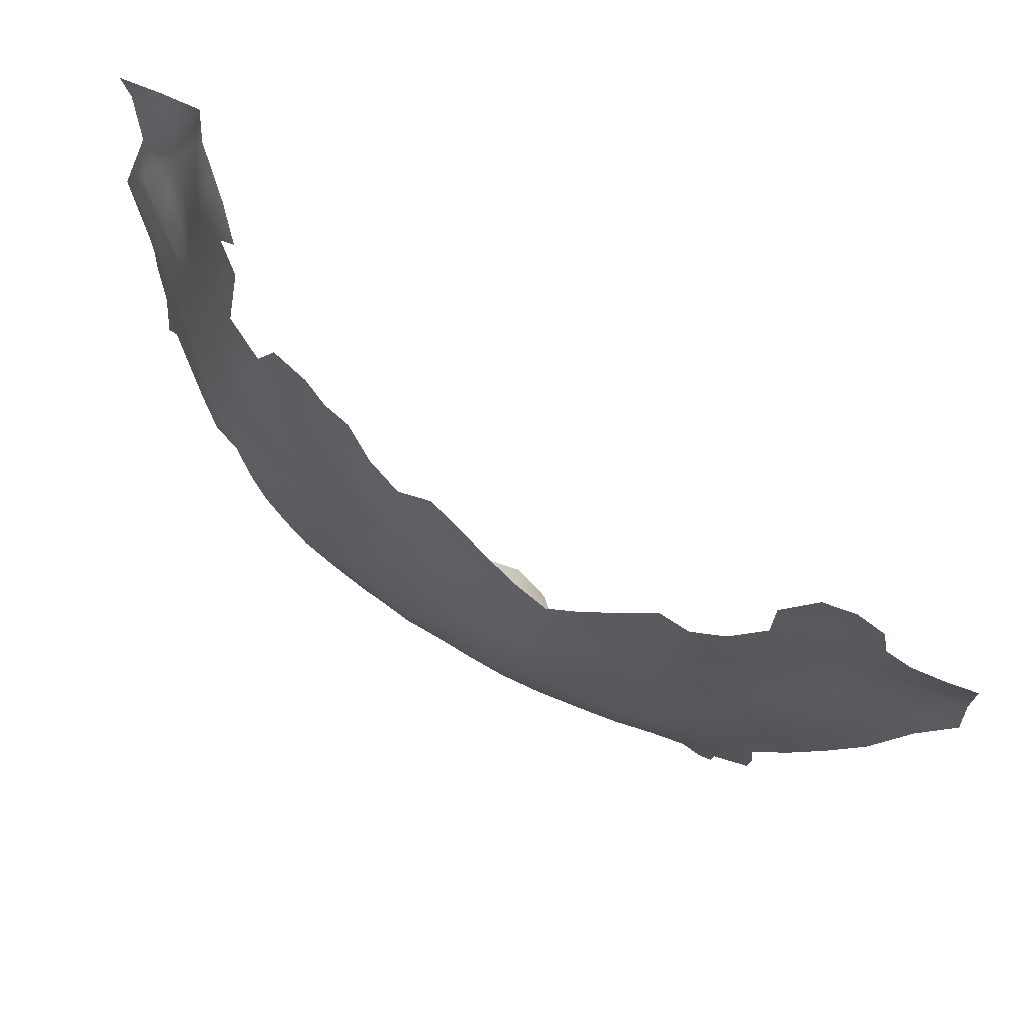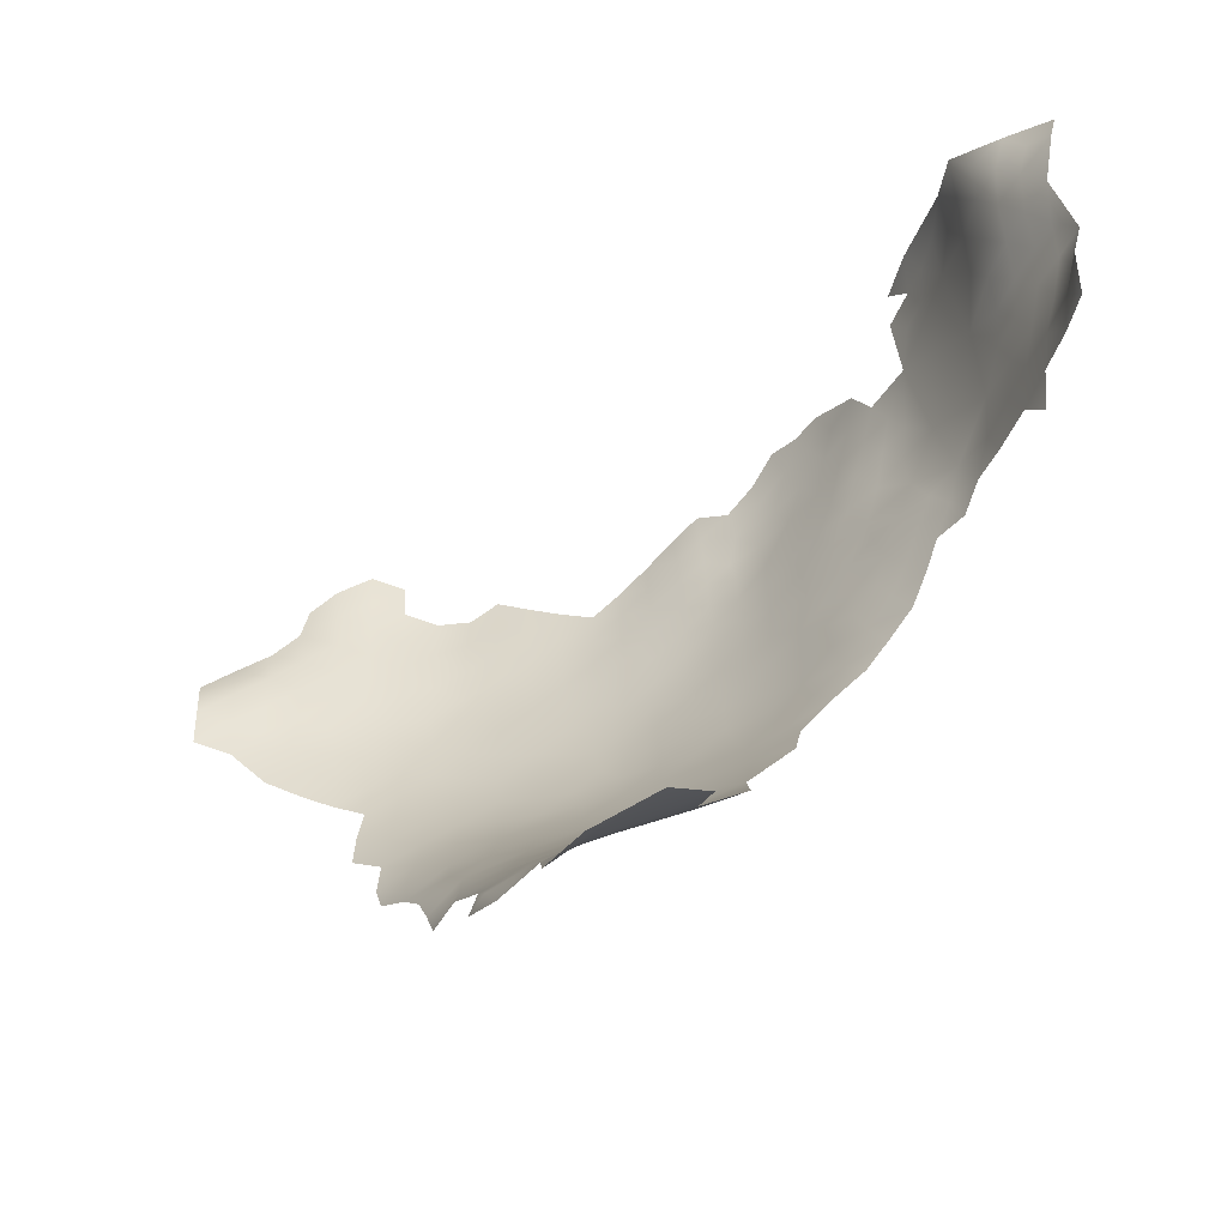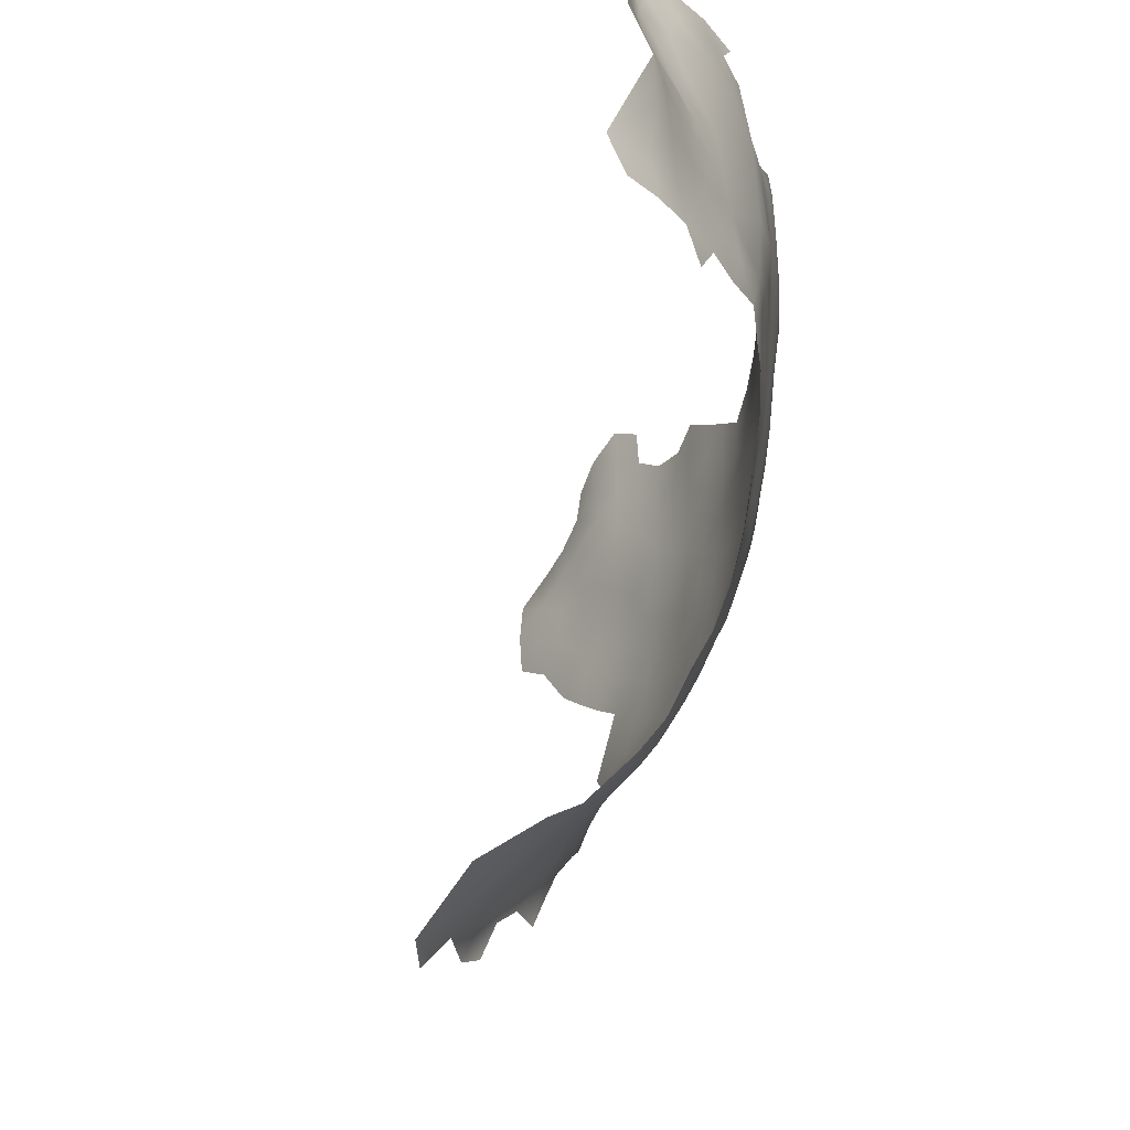
<metadata>
{"format":"obj","ext":"obj","renderer":"f3d","projection":"perspective","resolution":1024,"background":"white","views":[{"elev":-28.3,"azim":176.0,"up":"+Z"},{"elev":41.4,"azim":-2.0,"up":"+Z"},{"elev":-30.9,"azim":48.0,"up":"+Y"}]}
</metadata>
<code>
v 140.6 896.3 186.1
v 141.3 892.3 188.4
v 140.9 901.3 184.5
v 144.5 899 187.1
v 143.8 894.5 189.2
v 147 878.4 199.9
v 138 908.6 181.1
v 137.8 904.1 182.3
v 143.8 889.9 191.5
v 150.6 871 209.7
v 151.4 875 208.3
v 152.1 871.4 212.2
v 119.5 931.6 178.1
v 119.4 927.3 177.7
v 119.5 936 177.6
v 123.4 934 178.4
v 123.2 929.6 178.1
v 123.7 925 177.8
v 127.1 931.9 178.4
v 126.9 928 178.1
v 127.3 936.4 178.4
v 130.9 934.2 178.6
v 130.8 929.8 178.4
v 130.2 925.2 178.2
v 134.4 931.9 179
v 134.4 927.6 178.6
v 123.5 939 177.4
v 130.8 938.5 178.8
v 127.3 940.5 178.2
v 130.3 943.2 178.6
v 134.5 940.8 179.3
v 134.5 936.4 179.2
v 138.3 938.7 179.4
v 138.3 934.3 179.4
v 134.7 945.3 179.3
v 138.4 943.2 179.3
v 138.4 947.6 179.5
v 142.2 945.6 179.3
v 142.1 940.9 179.4
v 131.3 947 178.6
v 134.4 949.5 179.4
v 138.3 951.8 179.5
v 146 943.2 179.7
v 145.5 937.9 179.9
v 141.9 936.2 179.6
v 141.5 906.6 182.9
v 142.1 949.7 179.5
v 149.1 878.4 203.7
v 146.3 882.2 197.7
v 149.5 882.6 200.6
v 131.6 917.3 178.8
v 127.7 920.1 178.3
v 131.9 921.6 178.6
v 135.4 919.6 179
v 135.1 915 179.5
v 139.1 917.5 179.7
v 138.6 913 180.3
v 144.9 903.9 184.9
v 148.9 906.6 185
v 148.6 901.8 187.2
v 148.9 911.1 183.5
v 152.8 909.4 185.2
v 152.7 904.9 187
v 152.9 914 183.9
v 149.3 915.8 182.3
v 152.9 918.5 183.2
v 156.5 916.7 184.8
v 156.4 912.2 185.8
v 156.4 907.5 187.4
v 156.4 921.1 183.9
v 152.7 923.1 182.4
v 156.4 925.6 183.1
v 159.9 923.5 184.6
v 159.9 919.2 185.4
v 160 915 186.4
v 156.7 903.3 189.3
v 152.9 899.6 190
v 149.3 920.4 181.6
v 145.6 913.2 181.9
v 145.7 917.6 181.1
v 145.7 922.4 180.5
v 149.3 925.1 181.1
v 159.9 910.5 187.7
v 141.8 911 181.6
v 145.2 908.5 183.3
v 138.1 929.9 179.1
v 138.1 925.7 178.9
v 141.7 931.6 179.7
v 141.3 927.7 179.5
v 159.9 927.9 184
v 156.4 929.9 182.5
v 159.9 932.2 183.5
v 156.3 934.1 182.3
v 159.8 936.4 183.3
v 156.3 938.5 182.2
v 159.9 940.8 183
v 163.3 938.7 184.3
v 163.3 934.5 184.5
v 163.2 930.3 185.2
v 163.2 926.2 185.7
v 166.4 932.7 186.6
v 166.4 928.5 187.1
v 166.4 936.9 186.1
v 169.6 935 188.3
v 169.6 930.9 188.7
v 156.3 942.8 182.1
v 166.5 940.9 185.8
v 169.5 939 188
v 152.6 940.6 181.3
v 152.7 945.1 181
v 163.1 922 186.1
v 166.4 924.4 187.5
v 172.8 928.9 190.7
v 172.7 924.7 191.1
v 169.6 926.5 189.1
v 169.5 922.3 189.6
v 169.4 918.1 190.2
v 166.3 920.1 188
v 172.6 920.3 191.7
v 172.8 933 190.4
v 172.7 936.9 190.4
v 175.6 934.7 192.4
v 175.6 930.8 192.5
v 175.7 927 192.9
v 175.6 922.7 193.5
v 178.6 929.2 194.8
v 178.5 925.1 195.3
v 178.6 933 194.3
v 175.1 946.5 191.8
v 181.3 946.7 196
v 183.4 949.1 198.5
v 185.9 948.3 201.2
v 184.5 944.9 199.4
v 178.4 944.3 193.9
v 181.9 943.2 196.6
v 178.9 940.2 194.1
v 175.4 942.4 192
v 169.2 913.7 191.4
v 166.1 915.8 188.9
v 172.5 916.2 192.6
v 152.7 936.3 181.4
v 181.3 927.4 197.7
v 181.4 923.2 198.3
v 181.6 931.8 197.3
v 183.8 929.5 200
v 185.3 932.9 201.2
v 184.3 936.4 199.3
v 181.2 936.3 196
v 183.1 940.1 197.8
v 185.9 940.4 200.9
v 187.1 936.8 202.5
v 189.4 937.9 205.4
v 188.3 941.4 203.8
v 190.7 941.8 207
v 193 942 210.2
v 191.3 945.2 209
v 191.9 938.2 208.6
v 190.6 934.1 207.2
v 188.2 933.2 204.4
v 186.5 929.3 203.2
v 189.4 929.3 206.3
v 187.5 925.3 204.9
v 184.5 925.8 201.3
v 192.4 929.7 209.2
v 190.9 925.1 208.3
v 178.1 936.2 193.7
v 184.7 921 202.4
v 193.4 934.4 210.1
v 186 917.3 204.3
v 185.7 913.1 205
v 183.5 915.6 202
v 188.6 920.2 206.5
v 188.5 915.6 207.1
v 191.1 921.4 209.1
v 193.5 921.7 211.8
v 191.9 917.9 210.2
v 195 917.9 213.7
v 193.5 914.2 212.3
v 190.7 913.9 209.7
v 196.4 921.2 214.8
v 197.8 917.8 216.7
v 196.3 914.2 215.3
v 191.8 910.5 211.1
v 194.8 910.3 214.1
v 198.8 914 218.2
v 195.2 925.7 212.8
v 200.3 917.1 220.1
v 188.3 911.3 208
v 199.2 922.1 218
v 185.9 908.8 206.2
v 183.1 910.8 202.6
v 190.6 903.4 211.7
v 193.2 906.3 213.4
v 189.2 944.8 205.2
v 187.1 944.7 202.4
v 187.9 948.5 203.9
v 189.2 907.4 209.7
v 175.5 938.5 192.1
v 195.6 934.9 212.9
v 194.3 938 211.7
v 197.8 930.6 216
v 195 930.9 211.6
v 162.9 917.6 187
v 201.4 920.3 222.7
v 169.5 943 187.6
v 152.8 927.7 181.7
v 149 929.8 180.6
v 152.7 932 181.4
v 172.3 944.7 189.8
v 178.4 920.7 196
v 181.1 918.7 199
v 166 911.3 190.1
v 162.9 913.4 188
v 172.7 940.8 190.4
v 185 898.7 208.6
v 188.3 900.7 210.4
v 149.1 934.4 180.5
v 175.4 918.3 194.3
v 175.7 914.4 195.3
v 172.5 911.9 194
v 172.4 907.5 195.5
v 169.1 909.3 192.7
v 175.8 910.2 196.6
v 175.6 905.8 198.2
v 178.4 912.8 197.9
v 179.3 908.9 199.7
v 186.7 903.8 208.3
v 178.4 916.4 197
v 182.9 906 203.8
v 145.3 932.4 180
v 145 927.5 180
v 142.7 919.9 180.1
v 142.6 915.4 180.8
v 138.9 921.8 179.3
v 134.8 923.7 178.7
v 142.4 924.2 179.7
v 145.4 886.1 195.3
v 149.6 887.1 197.5
v 179 904.7 201
v 172.2 902.8 197.4
v 176.1 901.9 200.2
v 169 904.7 194.5
v 168.9 900.3 196.6
v 165.3 901.5 193.9
v 165.2 897 196.5
v 161.2 898.2 194
v 161.2 902.5 191.4
v 165.2 906.1 191.6
v 202.9 920.5 226.9
v 201.8 925 224.2
v 202 916.5 224.4
v 204.4 920.5 231.2
v 203.7 924.5 229.1
v 203.9 916.6 228.8
v 165.2 892.7 199.2
v 160.8 893.8 196.8
v 169.3 896 199.2
v 148.1 890.6 194
v 147.9 895.3 190.7
v 152.2 893.2 194.2
v 160.4 906.2 189.5
v 155.6 872.5 214
v 156.1 877.4 209.8
v 149.1 938.9 180.3
v 160.8 888.7 200.9
v 159.9 882.5 206.3
v 154.8 885.7 201.3
v 165.6 885.5 205.4
v 155.9 890.8 197.3
v 203.1 928.3 227.6
v 203.2 931.4 229.9
v 204.5 928 231.3
v 202.6 934.9 231.5
v 204.6 931.7 233.3
v 204.1 935 235.5
v 206.3 931.7 237
v 206.2 928 235.3
v 202.4 938.7 233.5
v 180.8 914.2 199.7
v 156.7 895.7 194
v 203.6 938.8 237.5
v 202 942.4 235.7
v 201.2 942.7 231.1
v 200.7 946.2 233.5
v 201.8 945.7 237.5
v 203.8 942.6 239.1
v 204.9 946.4 240.3
v 206.5 942.8 241.6
v 205.6 939.1 240.7
v 208.5 940.7 244.1
v 209.5 944.7 243.5
v 205.7 935.4 238.8
v 149.7 943.1 180.1
v 173.2 895 202.3
v 173.1 890.9 204.7
v 169.4 891.9 201.9
v 173 899.3 199.7
v 176.9 898.3 202.7
v 177.3 893.8 205.6
v 180.2 901.8 203.3
v 183.5 901.9 206.2
v 181 898.3 205.6
v 201.5 938.5 229.5
v 201.3 934.1 225.4
v 200.3 946.8 229.1
v 205.1 912.9 231.7
v 205.4 916.4 233.7
v 206 920.3 235.3
v 206.8 916 238.3
v 207.1 924.2 237
v 207.3 920 239.8
v 205.3 924.3 233
v 180.8 890.9 209.9
v 176 882.9 212.5
v 171 878.8 214.8
v 171.4 883.8 209.5
v 165.7 879.8 211.5
v 176 887.7 208.8
v 181.7 895.3 207.8
v 207.6 931.9 239.9
v 207.5 935.3 242.4
v 209.7 928.5 241.5
v 208.4 924.3 240.1
v 207.4 919.2 245.1
v 163.2 909.2 189.5
v 157.5 899.9 191.4
v 200.2 949.8 235.7
v 153.3 880.7 204.8
v 208 928.1 238.5
v 165.5 888.9 202.3
v 170.1 887.7 205.3
v 207.7 915.5 243
v 167.7 870.8 225.2
v 164.9 874.5 217.1
v 199.7 944.7 224.9
v 199.2 949.8 226
v 199.6 950.7 230.8
v 198 946.2 220.4
v 196.8 946.1 217.4
v 195.4 949 215.7
v 195.5 952.7 216.8
v 197.1 949.5 219.5
v 196.1 942 214.9
v 198.3 949.2 222.8
v 196.9 952.9 221.9
v 157.1 864.6 222.4
v 153.2 868.7 214.2
v 157 868.7 218.7
v 160.7 865.3 225.9
v 161.3 869.1 221.5
v 160.6 876.5 212.7
v 159.8 872 217.2
v 172.1 875.2 220.2
f 236 89 231
f 137 198 214
f 122 166 128
f 214 198 121
f 154 156 155
f 194 153 195
f 137 134 136
f 131 132 133
f 103 107 108
f 292 281 289
f 198 137 136
f 253 272 312
f 278 273 303
f 107 205 108
f 122 121 198
f 122 120 121
f 87 235 26
f 97 107 103
f 288 286 287
f 144 126 128
f 75 74 203
f 199 168 200
f 124 113 123
f 123 128 126
f 123 122 128
f 92 94 98
f 273 274 271
f 157 154 155
f 105 120 113
f 126 124 123
f 147 150 151
f 194 156 154
f 338 342 344
f 157 200 168
f 166 122 198
f 287 286 285
f 202 199 201
f 342 345 344
f 145 142 144
f 182 178 177
f 152 154 157
f 174 175 176
f 180 189 181
f 154 153 194
f 154 152 153
f 203 213 75
f 123 113 120
f 123 120 122
f 180 181 177
f 151 159 146
f 79 233 80
f 126 127 124
f 228 279 225
f 148 149 147
f 162 161 165
f 323 329 322
f 102 112 100
f 102 100 99
f 173 169 172
f 150 147 149
f 182 177 181
f 143 127 142
f 335 338 344
f 101 104 105
f 116 119 117
f 114 113 124
f 147 151 146
f 26 23 25
f 196 194 195
f 112 111 100
f 98 99 92
f 273 275 274
f 101 102 99
f 208 217 141
f 282 286 281
f 292 276 275
f 91 93 92
f 118 111 112
f 103 108 104
f 22 28 32
f 310 329 323
f 310 277 329
f 21 28 22
f 183 179 178
f 158 157 168
f 158 152 157
f 90 99 100
f 202 168 199
f 274 275 276
f 132 196 195
f 132 195 133
f 160 146 159
f 125 124 127
f 101 99 98
f 160 161 162
f 140 117 119
f 176 177 178
f 282 285 286
f 125 114 124
f 94 92 93
f 272 271 274
f 90 91 92
f 90 92 99
f 236 81 232
f 289 281 286
f 289 286 288
f 218 140 119
f 97 98 94
f 320 276 292
f 320 292 321
f 102 115 112
f 36 39 33
f 45 88 34
f 101 103 104
f 87 86 89
f 175 180 177
f 175 177 176
f 21 29 28
f 21 27 29
f 329 277 276
f 162 163 160
f 40 41 35
f 96 95 106
f 56 54 234
f 126 144 142
f 126 142 127
f 141 93 208
f 329 320 322
f 329 276 320
f 139 213 203
f 98 97 103
f 98 103 101
f 33 45 34
f 145 146 160
f 53 235 54
f 211 279 228
f 118 116 117
f 116 118 112
f 116 112 115
f 164 165 161
f 73 100 111
f 17 19 20
f 17 16 19
f 102 101 105
f 170 188 190
f 184 183 178
f 184 178 182
f 95 141 109
f 42 47 37
f 109 110 106
f 109 106 95
f 72 206 91
f 72 91 90
f 89 86 88
f 37 35 41
f 129 134 137
f 104 120 105
f 104 121 120
f 22 25 23
f 139 118 117
f 228 210 211
f 31 32 28
f 7 57 84
f 46 7 84
f 78 82 71
f 67 66 70
f 67 70 74
f 24 23 26
f 96 97 94
f 96 94 95
f 262 347 12
f 20 23 24
f 20 19 23
f 65 66 64
f 217 208 207
f 74 70 73
f 74 73 111
f 137 214 209
f 137 209 129
f 185 182 181
f 228 219 218
f 228 218 210
f 281 292 275
f 67 74 75
f 166 198 136
f 264 109 141
f 264 141 217
f 116 115 114
f 30 28 29
f 30 31 28
f 17 14 13
f 17 18 14
f 41 42 37
f 212 213 139
f 67 64 66
f 67 68 64
f 91 208 93
f 91 206 208
f 109 293 110
f 161 160 159
f 73 90 100
f 73 72 90
f 223 225 226
f 206 207 208
f 38 37 47
f 181 187 185
f 342 338 339
f 342 339 340
f 211 210 143
f 138 212 139
f 95 94 93
f 95 93 141
f 115 113 114
f 220 219 223
f 278 282 281
f 140 218 219
f 312 308 252
f 235 87 234
f 235 234 54
f 36 33 31
f 249 254 251
f 26 86 87
f 26 25 86
f 19 22 23
f 145 160 163
f 252 253 312
f 34 88 86
f 221 220 223
f 16 13 15
f 16 17 13
f 138 117 140
f 138 139 117
f 81 82 78
f 70 72 73
f 70 71 72
f 190 191 170
f 190 229 191
f 30 40 35
f 179 176 178
f 119 116 114
f 119 114 125
f 250 270 253
f 36 35 37
f 45 39 44
f 45 33 39
f 236 232 234
f 32 25 22
f 33 32 31
f 33 34 32
f 203 74 111
f 203 118 139
f 203 111 118
f 186 180 175
f 251 187 204
f 79 80 65
f 56 234 232
f 20 18 17
f 219 228 225
f 219 225 223
f 210 127 143
f 210 125 127
f 221 222 220
f 312 310 308
f 284 285 282
f 31 30 35
f 31 35 36
f 321 292 289
f 222 221 242
f 206 72 71
f 206 71 82
f 233 232 80
f 233 56 232
f 302 300 301
f 59 85 61
f 264 293 109
f 220 222 138
f 272 270 271
f 272 253 270
f 170 169 173
f 170 171 169
f 53 54 51
f 53 51 52
f 233 79 84
f 115 102 105
f 115 105 113
f 21 22 19
f 249 204 250
f 249 251 204
f 38 36 37
f 44 39 43
f 4 1 3
f 218 119 125
f 218 125 210
f 220 140 219
f 220 138 140
f 38 43 39
f 38 39 36
f 305 284 283
f 76 69 261
f 190 188 197
f 217 207 230
f 65 78 66
f 241 297 240
f 188 173 179
f 188 170 173
f 16 21 19
f 56 57 55
f 327 285 284
f 283 282 278
f 283 284 282
f 312 272 277
f 312 277 310
f 261 83 325
f 261 69 83
f 62 64 68
f 5 9 2
f 200 157 155
f 224 239 241
f 224 226 239
f 235 53 24
f 235 24 26
f 222 212 138
f 188 183 197
f 188 179 183
f 253 249 250
f 253 252 249
f 108 121 104
f 34 25 32
f 34 86 25
f 63 62 69
f 233 57 56
f 233 84 57
f 302 215 319
f 302 301 215
f 83 75 213
f 231 230 207
f 191 171 170
f 54 56 55
f 54 55 51
f 274 276 277
f 274 277 272
f 252 254 249
f 58 46 85
f 336 335 344
f 224 221 223
f 224 223 226
f 75 68 67
f 75 83 68
f 66 71 70
f 66 78 71
f 189 187 181
f 85 46 84
f 311 310 323
f 311 308 310
f 297 241 298
f 58 85 59
f 150 195 153
f 59 62 63
f 59 61 62
f 8 7 46
f 224 241 240
f 82 207 206
f 257 294 296
f 108 214 121
f 295 296 294
f 278 275 273
f 278 281 275
f 303 283 278
f 255 257 296
f 305 335 336
f 305 336 337
f 61 79 65
f 295 294 299
f 5 2 1
f 298 299 294
f 60 59 63
f 60 58 59
f 81 236 231
f 269 260 280
f 252 308 307
f 27 21 16
f 27 16 15
f 247 76 261
f 247 326 76
f 298 300 302
f 80 78 65
f 245 257 255
f 80 232 81
f 80 81 78
f 204 187 189
f 325 213 212
f 325 83 213
f 243 242 240
f 77 76 326
f 247 248 244
f 58 60 4
f 58 4 3
f 205 214 108
f 205 209 214
f 63 69 76
f 244 242 243
f 244 248 242
f 148 128 166
f 148 144 128
f 245 244 243
f 297 298 294
f 50 6 49
f 211 171 279
f 341 345 342
f 87 236 234
f 87 89 236
f 69 68 83
f 69 62 68
f 85 79 61
f 85 84 79
f 246 326 247
f 248 222 242
f 215 227 216
f 215 301 227
f 231 207 82
f 231 82 81
f 280 246 256
f 257 245 243
f 227 192 216
f 227 197 192
f 61 64 62
f 61 65 64
f 238 49 237
f 238 50 49
f 151 153 152
f 151 150 153
f 352 350 348
f 134 130 135
f 256 246 245
f 256 245 255
f 77 60 63
f 77 63 76
f 300 239 229
f 300 229 301
f 44 264 217
f 150 133 195
f 152 159 151
f 152 158 159
f 308 309 307
f 308 311 309
f 291 290 288
f 246 244 245
f 246 247 244
f 297 294 257
f 191 279 171
f 337 284 305
f 337 327 284
f 231 89 88
f 231 88 230
f 269 280 256
f 240 242 221
f 240 221 224
f 336 344 345
f 164 168 202
f 4 5 1
f 280 326 246
f 264 44 43
f 264 43 293
f 158 161 159
f 261 248 247
f 261 325 248
f 241 239 300
f 241 300 298
f 254 252 307
f 254 307 306
f 45 230 88
f 148 166 136
f 155 343 200
f 290 289 288
f 290 321 289
f 304 271 270
f 167 172 169
f 297 243 240
f 297 257 243
f 149 135 133
f 149 133 150
f 173 176 179
f 130 131 133
f 130 133 135
f 314 316 318
f 163 142 145
f 163 143 142
f 193 183 184
f 167 163 162
f 291 288 287
f 176 172 174
f 176 173 172
f 304 273 271
f 304 303 273
f 330 255 296
f 158 168 164
f 158 164 161
f 186 202 201
f 248 325 212
f 248 212 222
f 190 197 227
f 11 12 10
f 136 134 135
f 162 172 167
f 330 331 268
f 348 262 352
f 348 347 262
f 167 143 163
f 167 211 143
f 331 296 295
f 331 330 296
f 259 260 258
f 167 169 171
f 167 171 211
f 311 332 309
f 311 324 332
f 258 237 9
f 258 238 237
f 334 351 317
f 186 164 202
f 144 146 145
f 299 298 302
f 299 302 319
f 52 24 53
f 149 136 135
f 149 148 136
f 172 165 174
f 172 162 165
f 267 328 50
f 279 226 225
f 279 191 226
f 175 174 165
f 50 48 6
f 50 328 48
f 144 148 147
f 144 147 146
f 259 9 5
f 259 258 9
f 44 230 45
f 44 217 230
f 229 190 227
f 229 227 301
f 229 226 191
f 229 239 226
f 350 346 348
f 350 349 346
f 265 269 256
f 46 58 3
f 46 3 8
f 265 255 330
f 265 256 255
f 193 192 197
f 193 197 183
f 259 5 4
f 186 175 165
f 186 165 164
f 313 299 319
f 156 194 196
f 343 340 339
f 321 322 320
f 267 269 265
f 265 330 268
f 334 317 315
f 351 334 352
f 328 11 48
f 267 50 238
f 351 262 263
f 351 352 262
f 338 343 339
f 18 20 24
f 18 24 52
f 283 335 305
f 327 287 285
f 318 299 313
f 318 295 299
f 262 12 11
f 262 11 263
f 266 328 267
f 266 265 268
f 266 267 265
f 331 295 318
f 331 318 316
f 189 180 186
f 324 311 323
f 347 10 12
f 268 331 316
f 199 200 343
f 263 11 328
f 280 77 326
f 260 238 258
f 259 4 60
f 259 60 77
f 250 204 189
f 334 350 352
f 269 238 260
f 269 267 238
f 315 316 314
f 266 263 328
f 317 316 315
f 353 334 315
f 260 77 280
f 260 259 77
f 333 349 350
f 266 351 263
f 266 317 351
f 303 335 283
f 337 336 345
f 317 268 316
f 317 266 268
f 333 350 334
f 333 334 353
f 324 323 322
f 250 304 270
f 335 343 338
f 343 201 199
f 201 189 186
f 304 335 303
f 201 250 189
f 201 304 250
f 304 343 335
f 201 343 304

</code>
